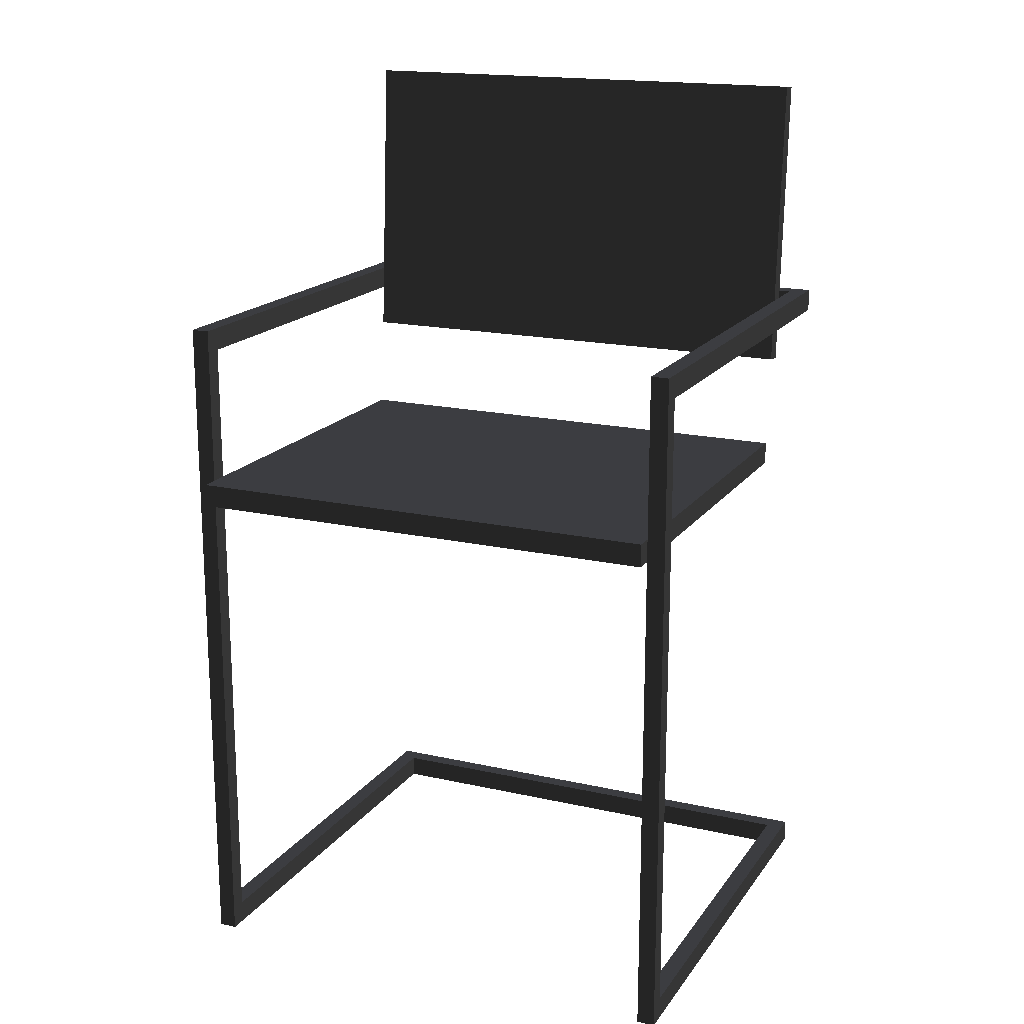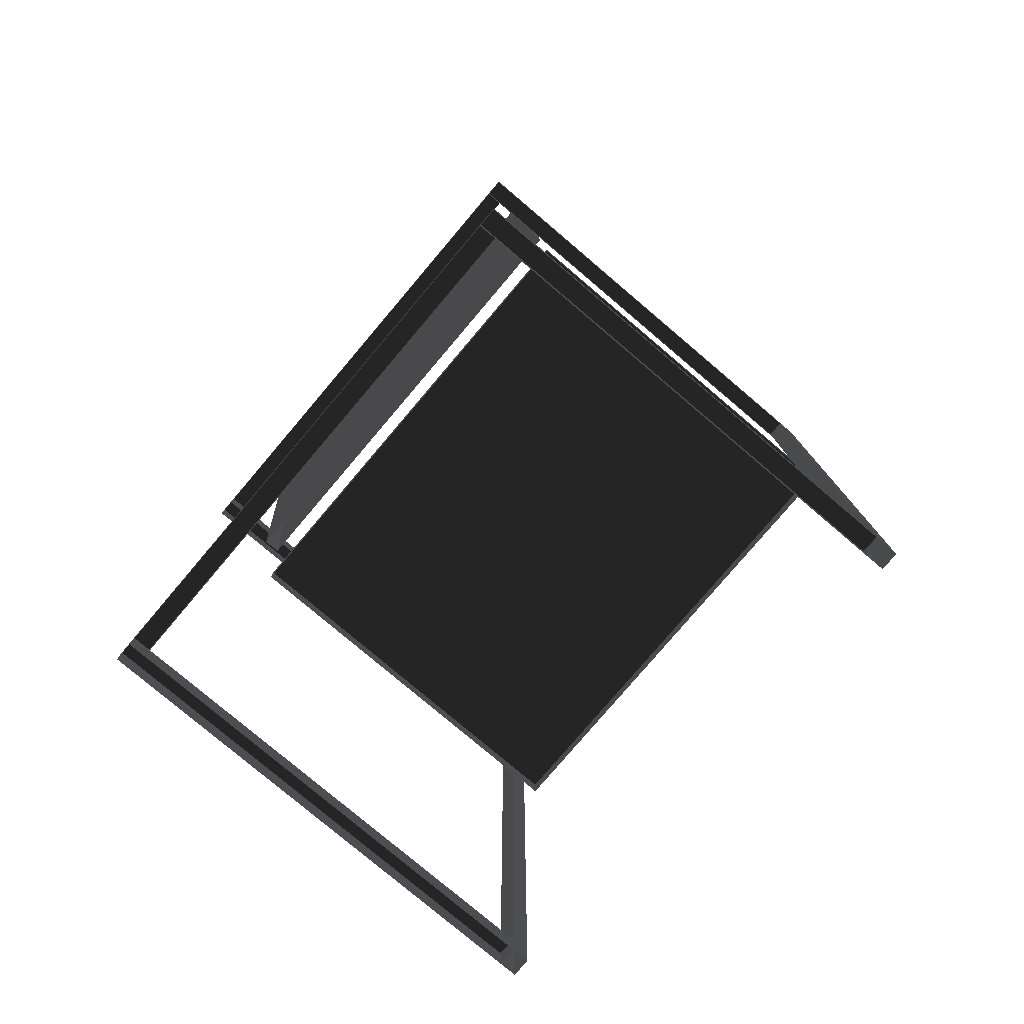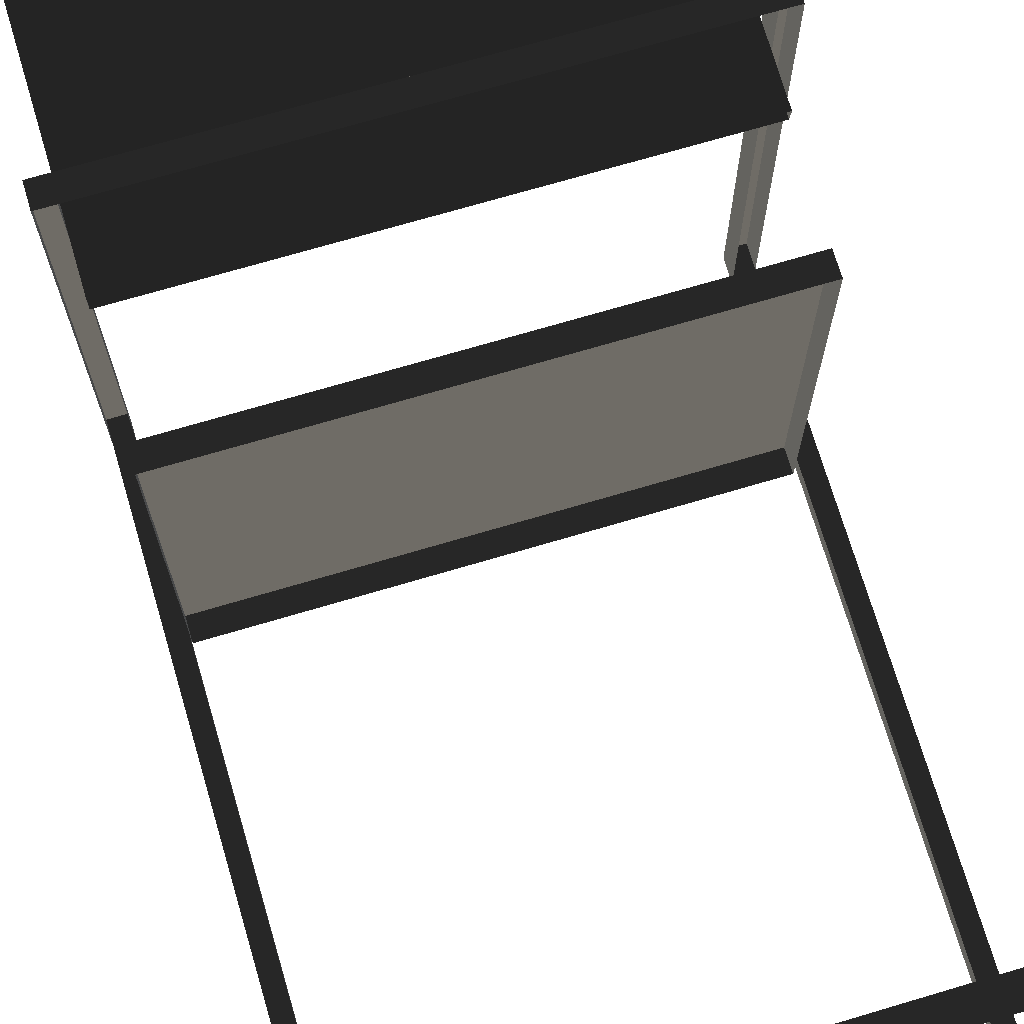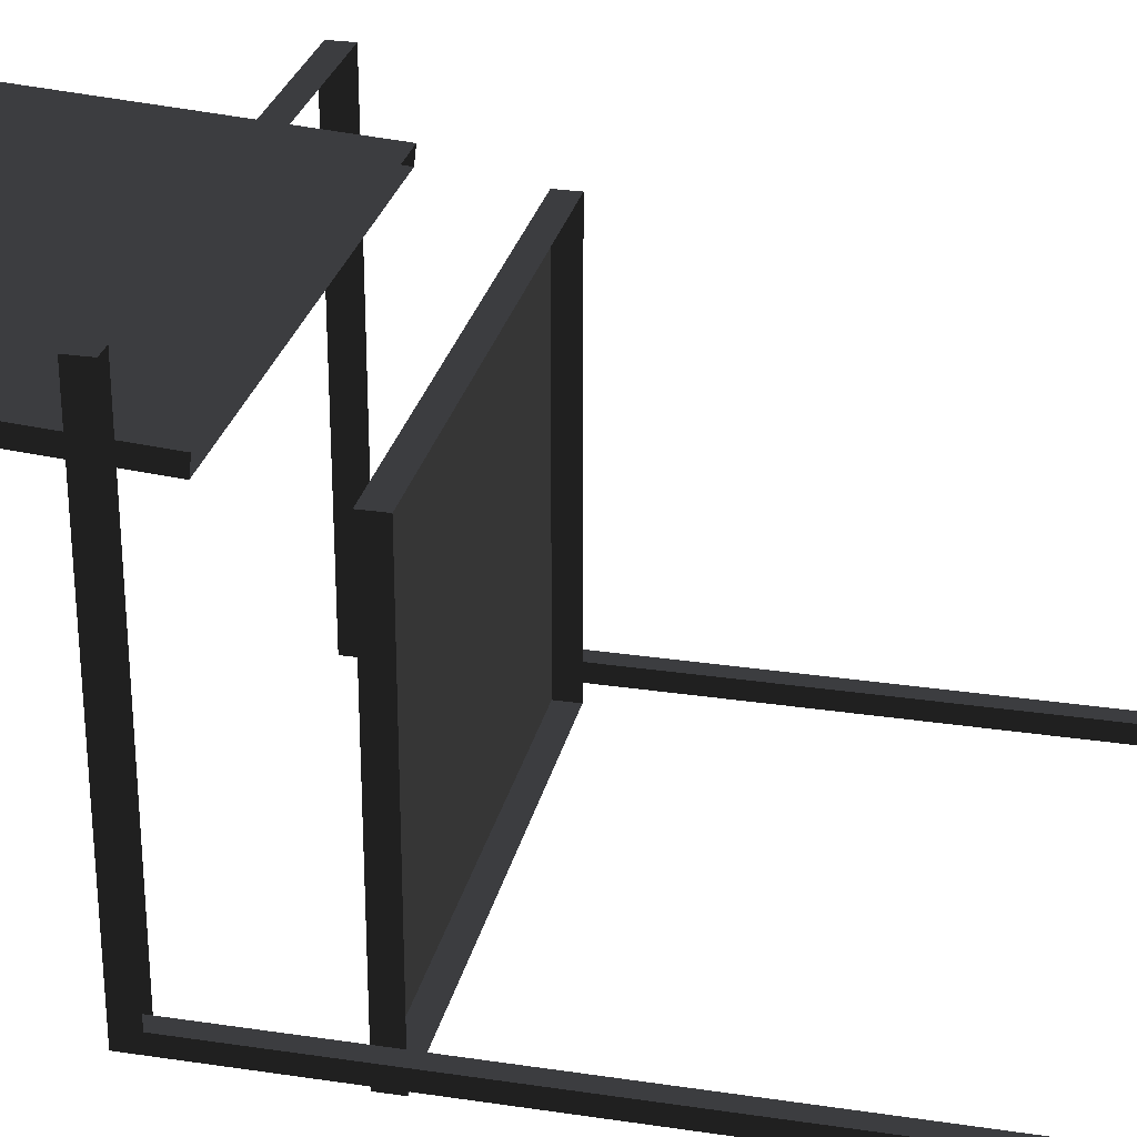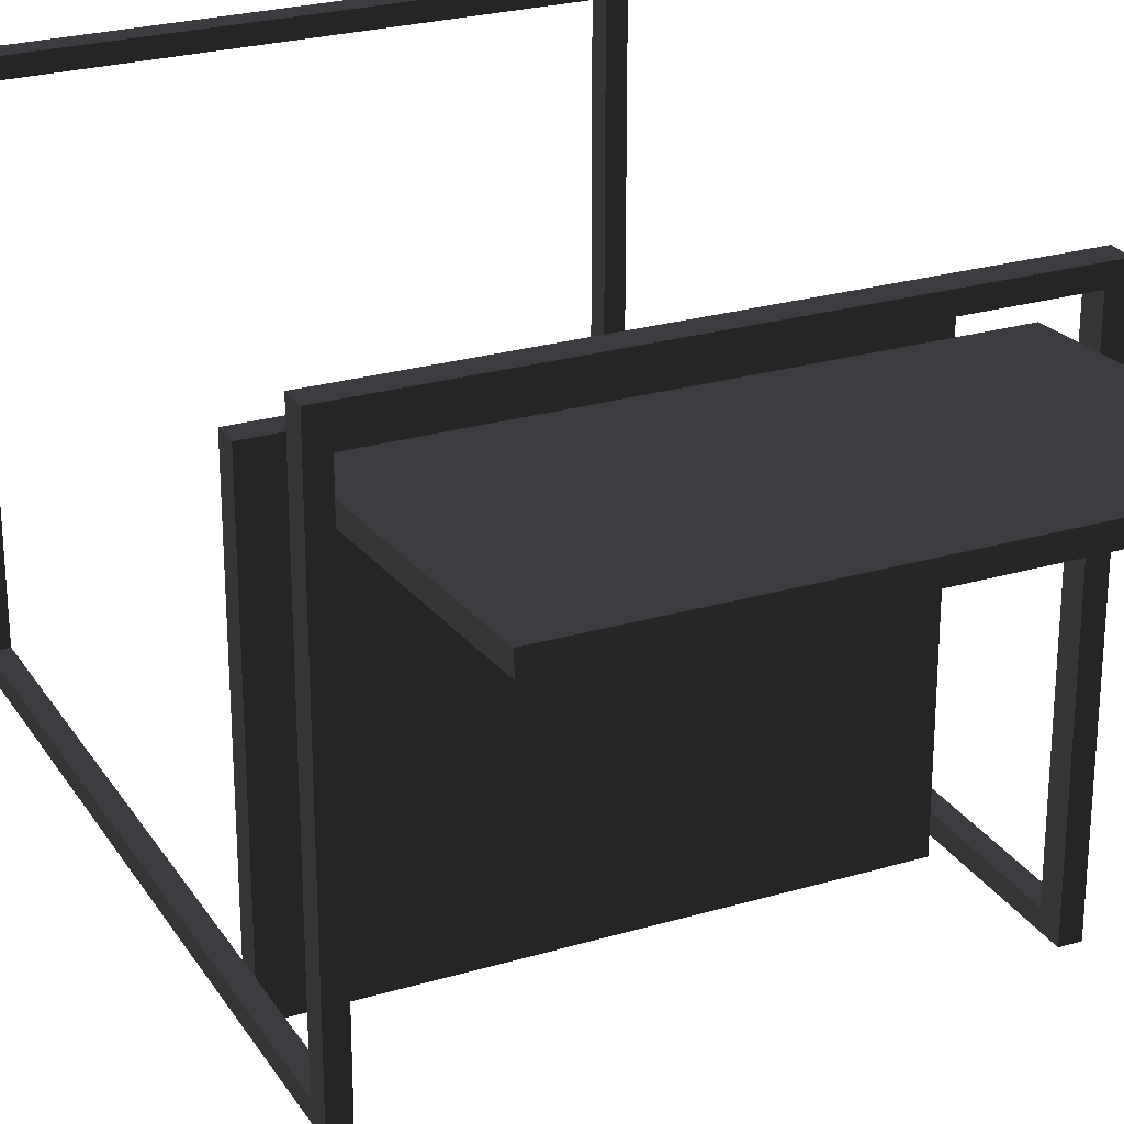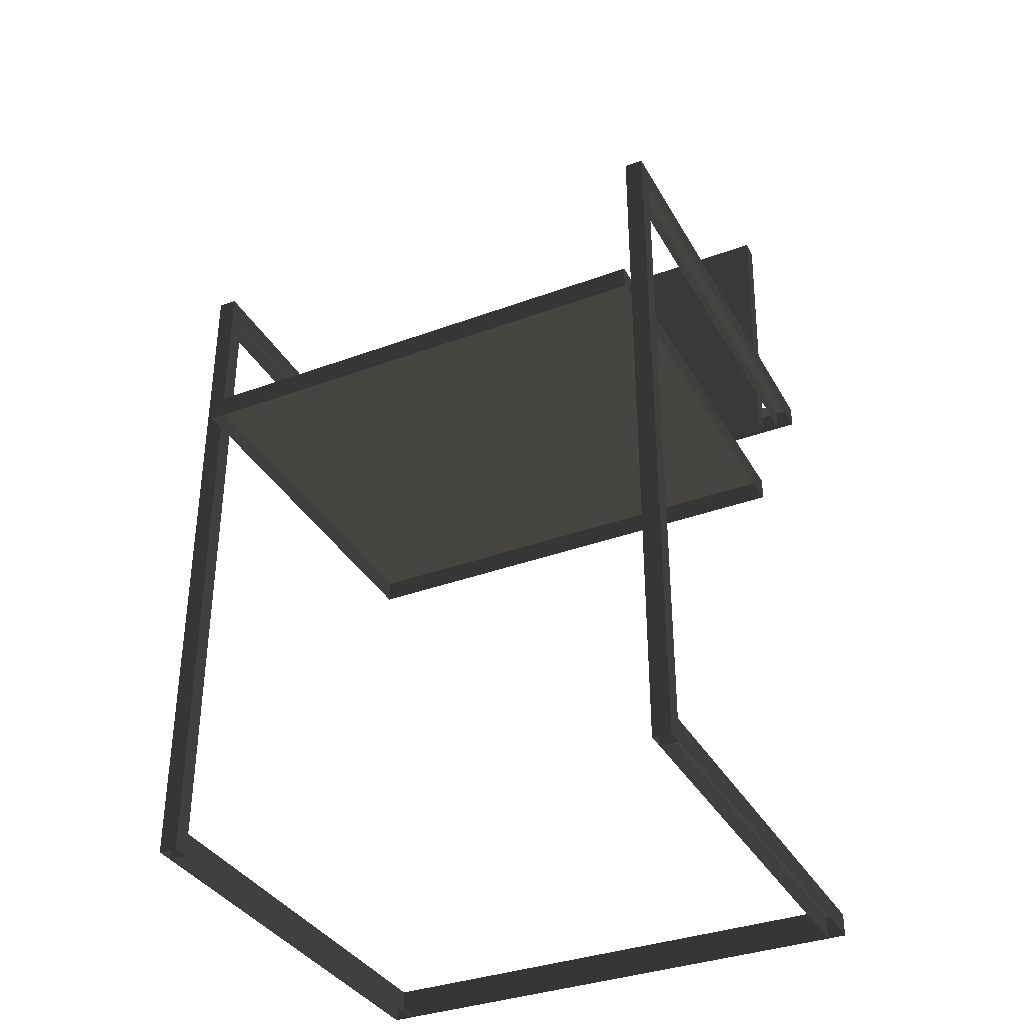
<metadata>
{"format":"obj","ext":"obj","renderer":"f3d","projection":"perspective","resolution":1024,"background":"white","views":[{"elev":17.4,"azim":24.1,"up":"+Z"},{"elev":-78.7,"azim":-130.3,"up":"+Z"},{"elev":71.6,"azim":163.5,"up":"+Y"},{"elev":28.0,"azim":102.8,"up":"+Y"},{"elev":25.4,"azim":-25.4,"up":"+Y"},{"elev":-35.7,"azim":26.0,"up":"+Z"}]}
</metadata>
<code>
v 174.7 161.5 -313.5
v 174.7 173.9 -313.5
v -174.7 173.9 -313.5
v -174.7 161.5 -313.5
v 174.7 173.9 -330
v -174.7 173.9 -330
v -174.7 161.5 -330
v 174.7 161.5 -330
v -174.7 -149.1 -313.5
v -187.6 173.9 -313.5
v -187.6 -149.1 -313.5
v -187.6 173.9 -330
v -174.7 -149.1 -330
v -187.6 -149.1 -330
v -174.7 -161.5 163.9
v -174.7 -149.1 163.9
v -187.6 -149.1 163.9
v -187.6 -161.5 163.9
v -174.7 -161.5 -330
v -187.6 -161.5 -330
v 174.7 131.3 330
v 174.7 143.7 328.6
v -174.7 143.7 328.6
v -174.7 131.3 330
v 174.7 117.2 116.8
v 174.7 129.6 115.3
v -174.7 129.6 115.3
v -174.7 117.2 116.8
v 174.7 111.8 32.21
v -174.7 111.8 32.21
v -174.7 111.8 48.68
v 174.7 111.8 48.68
v 174.7 -173.9 32.21
v 174.7 -173.9 48.68
v -174.7 -173.9 32.21
v -174.7 -173.9 48.68
v 187.6 -161.5 163.9
v 187.6 -149.1 163.9
v 174.7 -149.1 163.9
v 174.7 -161.5 163.9
v 187.6 -149.1 -330
v 174.7 -149.1 -330
v 187.6 -161.5 -330
v 174.7 -161.5 -330
v 187.6 -149.1 -313.5
v 187.6 173.9 -313.5
v 174.7 -149.1 -313.5
v 187.6 173.9 -330
v 187.6 173.9 163.9
v 174.7 173.9 163.9
v 187.6 173.9 147.5
v 174.7 173.9 147.5
v 187.6 -149.1 147.5
v 174.7 -149.1 147.5
v -174.7 173.9 163.9
v -187.6 173.9 163.9
v -174.7 173.9 147.5
v -187.6 173.9 147.5
v -174.7 -149.1 147.5
v -187.6 -149.1 147.5
v 174.7 161.5 163.9
v -174.7 161.5 163.9
v 174.7 129.6 115.3
v -174.7 129.6 115.3
v -174.7 143.7 328.6
v 174.7 143.7 328.6
v -174.7 117.2 116.8
v 174.7 117.2 116.8
v 174.7 131.3 330
v -174.7 131.3 330
v 174.7 -173.9 48.68
v 174.7 111.8 48.68
v -174.7 111.8 48.68
v -174.7 -173.9 48.68
g group0
g group1
g group2
f 52 50 55
f 57 52 55
f 61 62 55
f 50 61 55
f 58 56 17
f 60 58 17
f 59 16 55
f 57 59 55
f 57 55 56
f 58 57 56
f 16 17 56
f 55 16 56
f 52 50 39
f 54 52 39
f 53 38 49
f 51 53 49
f 51 49 50
f 52 51 50
f 38 39 50
f 49 38 50
f 5 2 47
f 42 5 47
f 41 45 46
f 48 41 46
f 48 46 2
f 5 48 2
f 45 47 2
f 46 45 2
f 42 39 40
f 44 42 40
f 44 40 37
f 43 44 37
f 43 37 38
f 41 43 38
f 41 38 39
f 42 41 39
f 37 40 39
f 38 37 39
f 30 31 36
f 35 30 36
f 35 36 34
f 33 35 34
f 33 34 32
f 29 33 32
f 29 32 31
f 30 29 31
f 27 23 24
f 28 27 24
f 25 21 22
f 26 25 22
f 21 24 23
f 22 21 23
f 14 17 18
f 20 14 18
f 20 18 15
f 19 20 15
f 19 15 16
f 13 19 16
f 13 16 17
f 14 13 17
f 15 18 17
f 16 15 17
f 12 10 11
f 14 12 11
f 13 9 3
f 6 13 3
f 6 3 10
f 12 6 10
f 9 11 10
f 3 9 10
f 7 4 1
f 8 7 1
f 5 2 3
f 6 5 3
f 1 4 3
f 2 1 3
g group3
f 71 74 73
f 72 71 73
f 67 70 69
f 68 67 69
f 63 66 65
f 64 63 65
g group4
g group5
g group6
g group7
g group8
g group9
g group10
g group11
g group12
g group13
g group14
g group15
g group16
g group17
g group18
g group19
g group20
g group21
g group22
g group23
g group24

</code>
